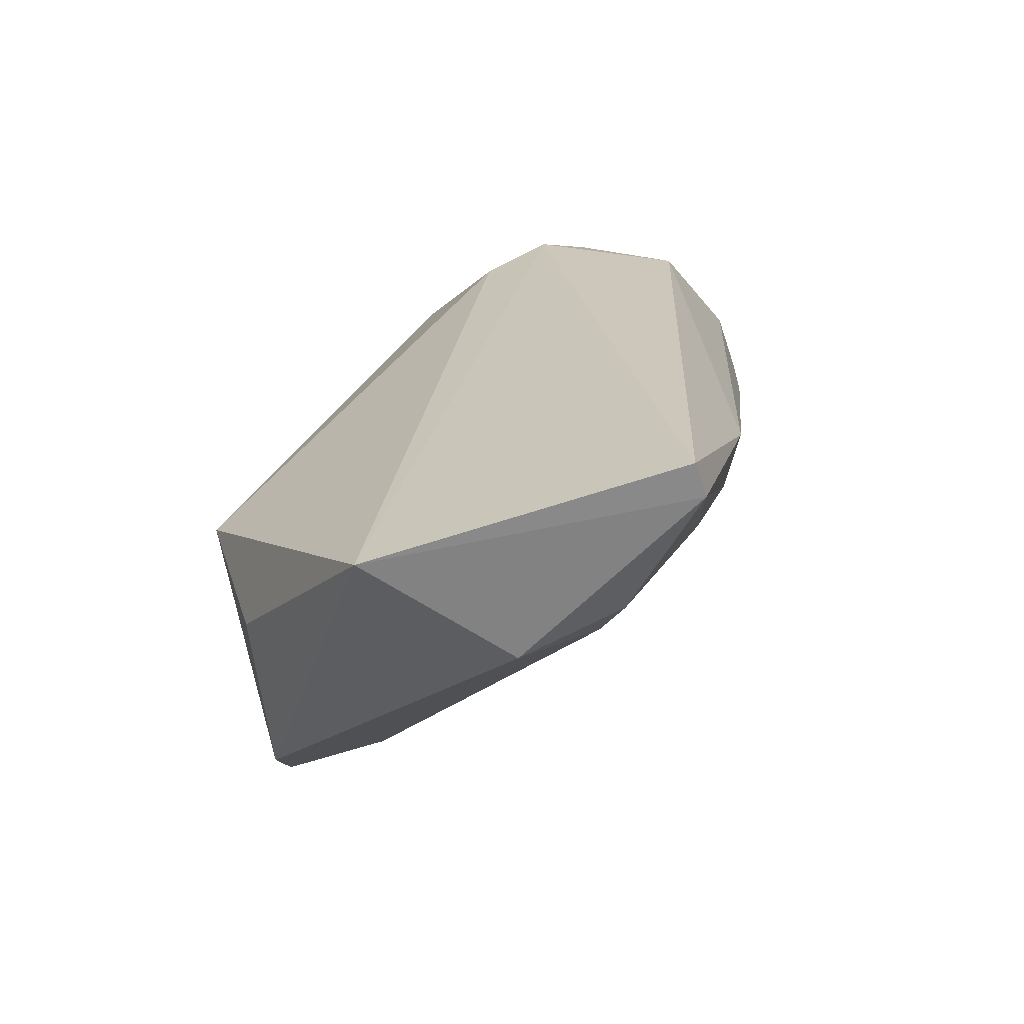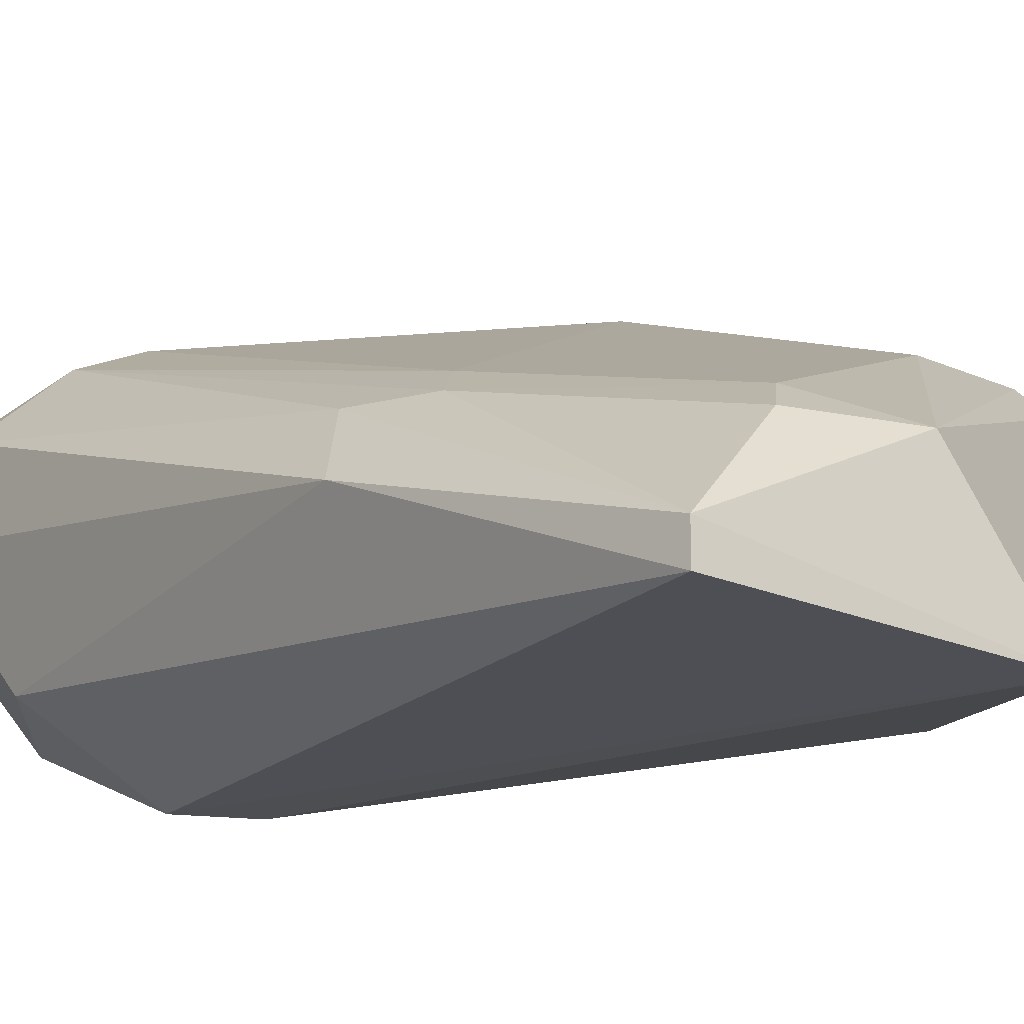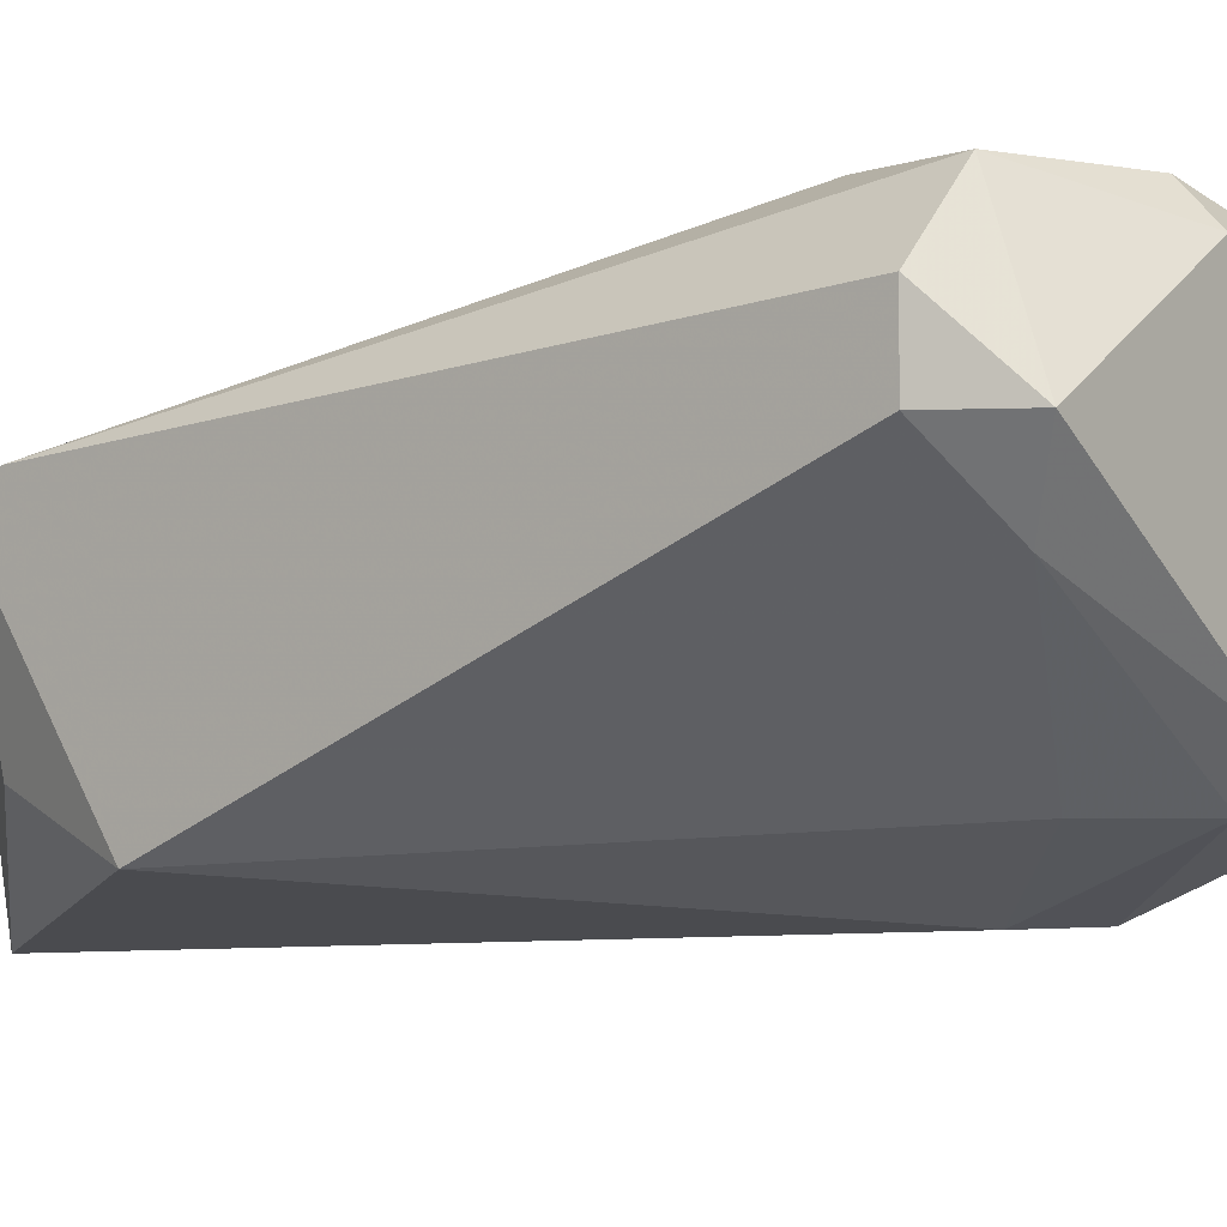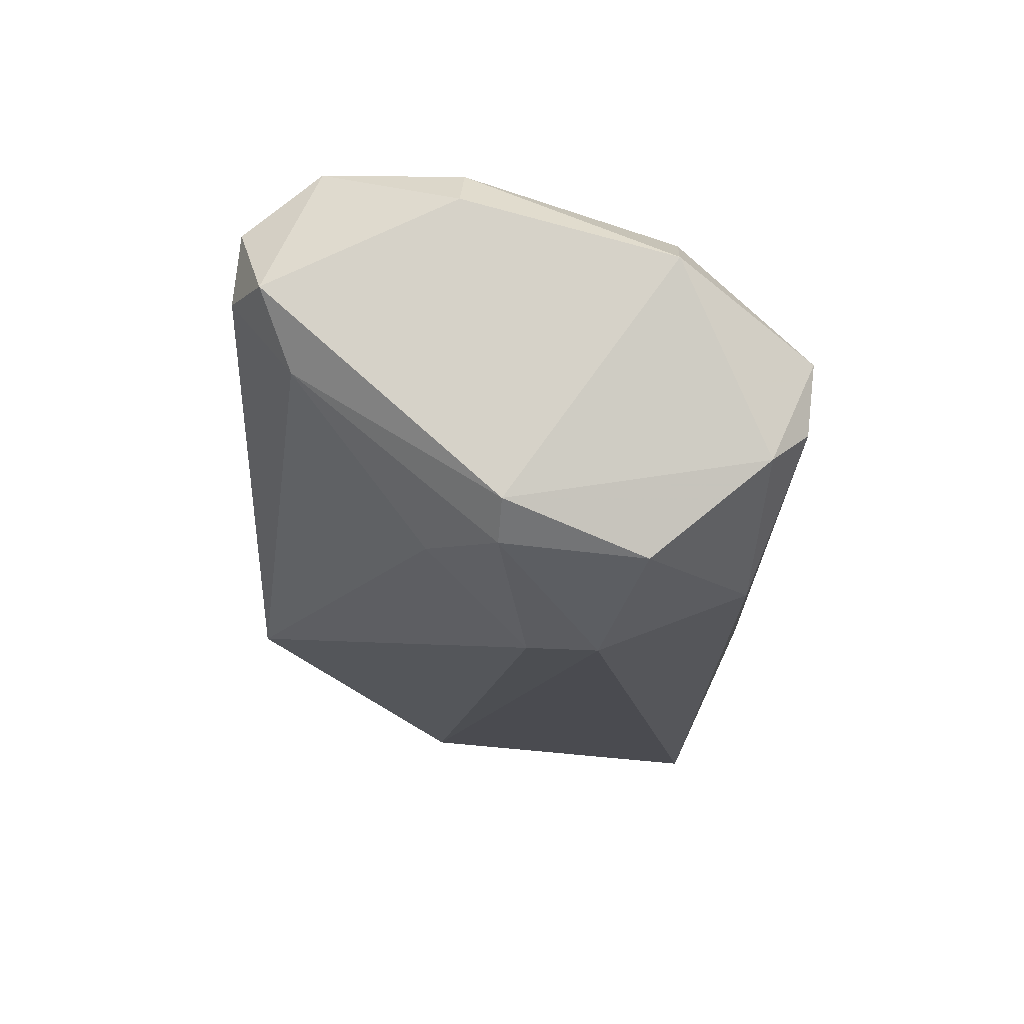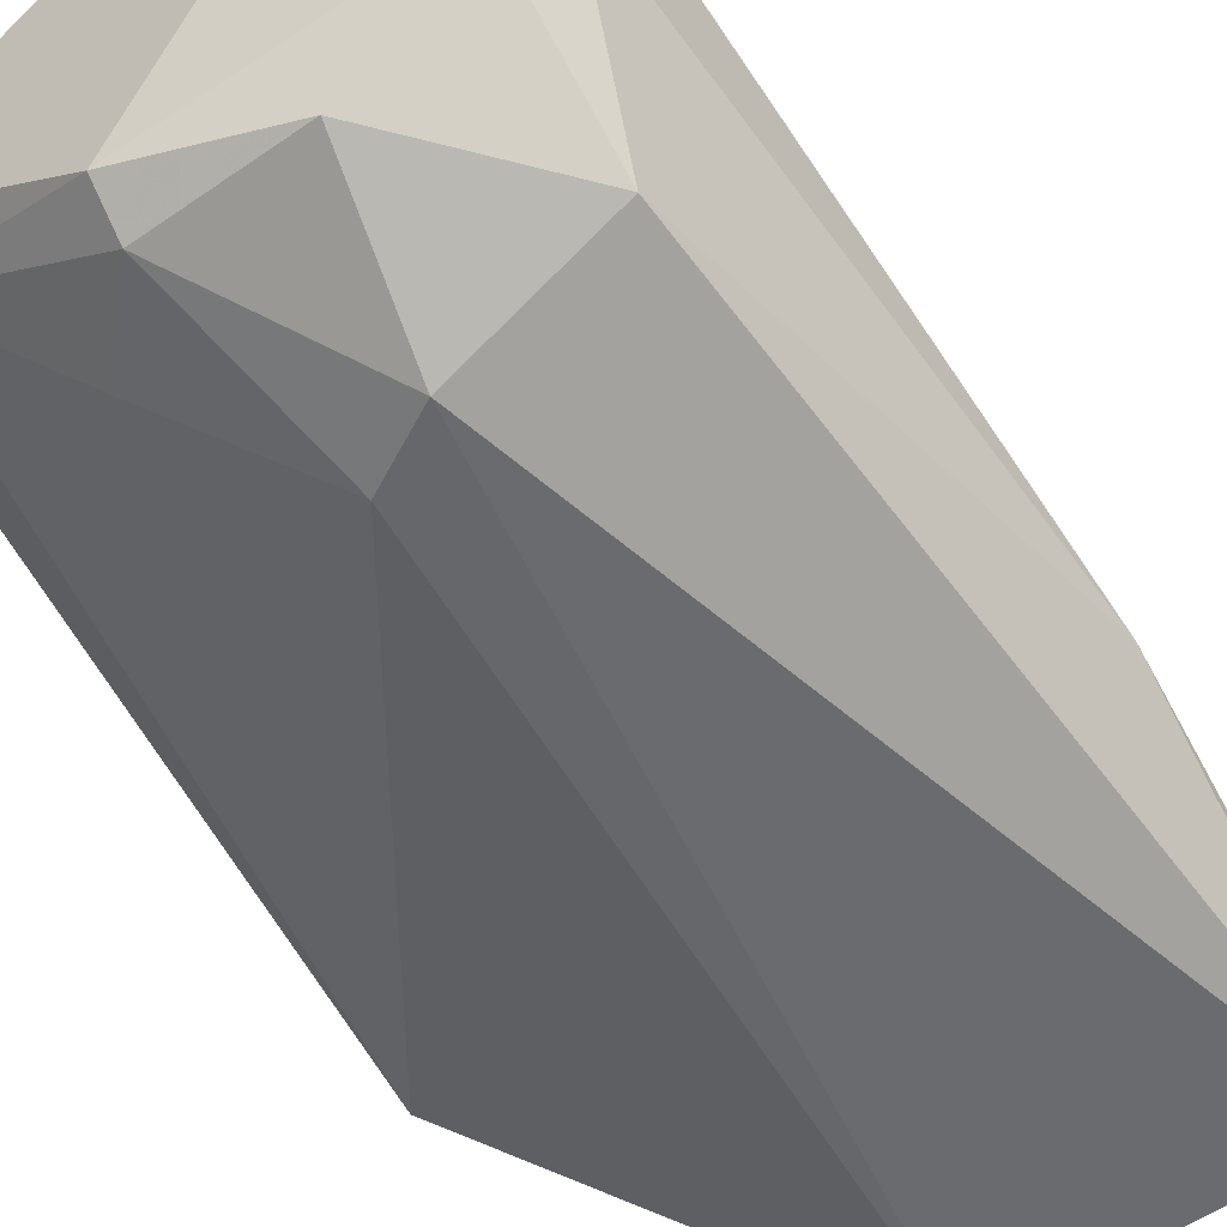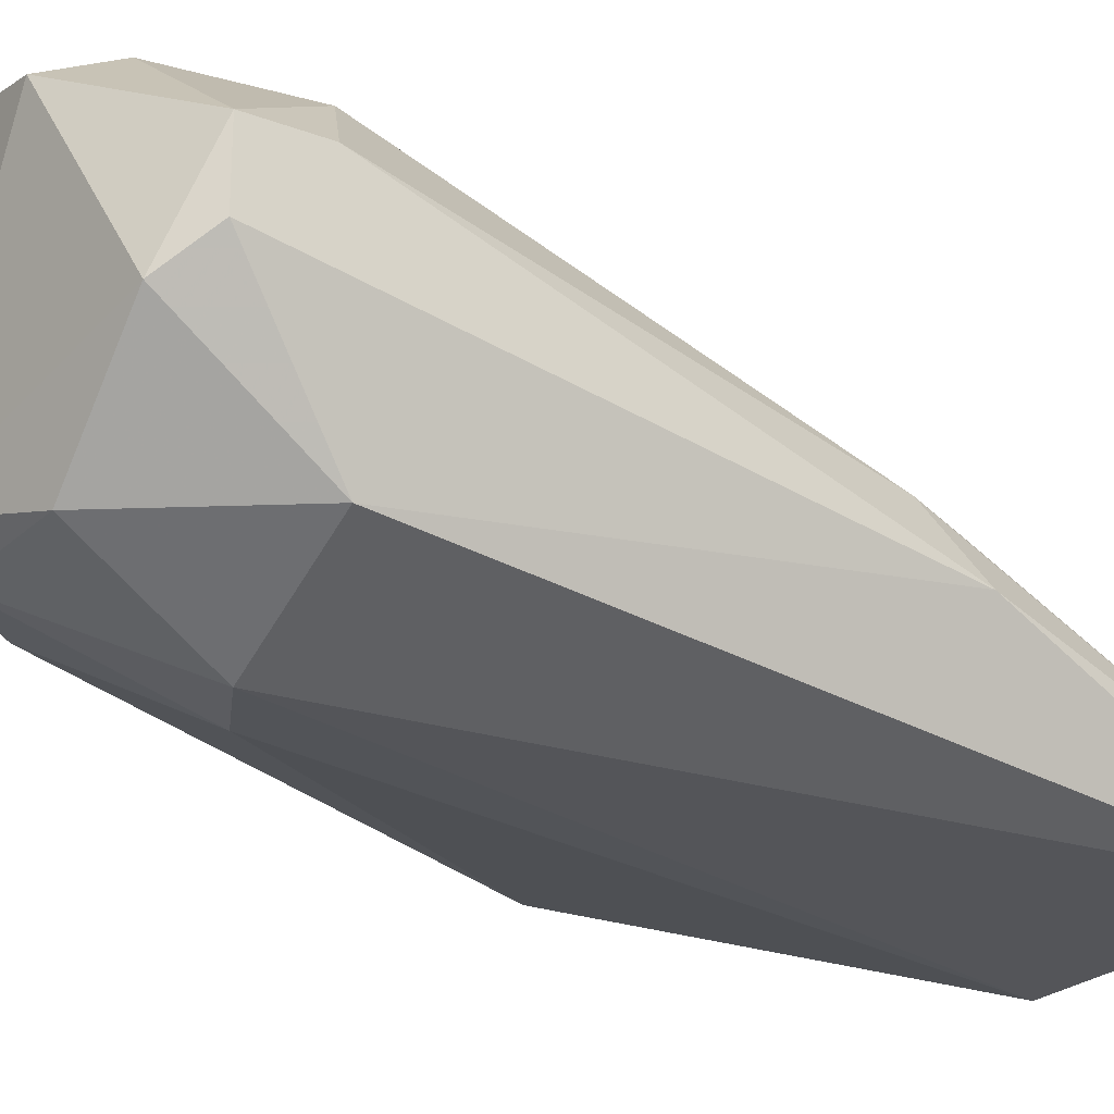
<metadata>
{"format":"obj","ext":"obj","renderer":"f3d","projection":"perspective","resolution":1024,"background":"white","views":[{"elev":-62.5,"azim":18.6,"up":"+Z"},{"elev":-20.1,"azim":141.2,"up":"+Y"},{"elev":-1.5,"azim":-51.4,"up":"+Y"},{"elev":78.4,"azim":6.1,"up":"+Z"},{"elev":-51.0,"azim":37.1,"up":"+Y"},{"elev":-22.6,"azim":56.7,"up":"+Y"}]}
</metadata>
<code>
v 1.016 0.8254 0.8888
v 1.016 0.7618 0.8888
v 0.9841 0.5714 0.09524
v 0.6984 0.635 0.857
v 0.6032 0.9524 0.7935
v 0.5079 0.6032 0.381
v 0.6984 0.8888 0.4763
v 0.5398 0.8254 0.9523
v 0.8571 0.5714 0.7935
v 0.6973 0.5359 0.08713
v 0.5079 0.8254 0.2859
v 0.9523 0.8888 0.7935
v 0.8888 0.6667 0.1271
v 0.6984 0.9524 0.9205
v 0.7619 0.6667 0.9523
v 0.5079 0.8888 0.8888
v 0.9841 0.5397 0.09524
v 0.9841 0.635 0.7935
v 0.8888 0.8888 0.9523
v 0.7936 0.6667 0.09524
v 1.016 0.6667 0.381
v 0.8888 0.635 0.9205
v 0.8888 0.9206 0.7935
v 0.9523 0.7302 0.3493
v 0.7936 0.5714 0.7618
v 0.6032 0.8254 0.2859
v 0.5715 0.7618 0.9205
v 0.5079 0.7936 0.2541
v 0.5715 0.9524 0.8888
v 0.5364 0.6474 0.258
v 0.9841 0.7302 0.9205
v 0.5079 0.8254 0.8888
v 0.6984 0.9524 0.7935
v 0.9206 0.7618 0.381
v 0.8888 0.9206 0.8888
v 0.8571 0.6984 0.1588
v 0.6984 0.9206 0.9523
v 0.7619 0.635 0.9205
v 0.9841 0.7302 0.4128
v 1.016 0.8254 0.8253
f 21 39 40
f 5 7 11
f 11 6 16
f 9 10 17
f 10 3 17
f 9 17 18
f 8 15 19
f 3 10 20
f 13 3 20
f 1 2 21
f 17 3 21
f 2 18 21
f 18 17 21
f 9 18 22
f 3 13 24
f 4 6 25
f 6 10 25
f 10 9 25
f 11 7 26
f 20 11 26
f 6 4 27
f 15 8 27
f 6 11 28
f 20 10 28
f 11 20 28
f 5 11 29
f 14 5 29
f 16 8 29
f 11 16 29
f 10 6 30
f 6 28 30
f 28 10 30
f 2 1 31
f 18 2 31
f 1 19 31
f 19 15 31
f 15 22 31
f 22 18 31
f 16 6 32
f 8 16 32
f 6 27 32
f 27 8 32
f 7 5 33
f 5 14 33
f 23 7 33
f 14 23 33
f 7 23 34
f 23 12 34
f 12 24 34
f 1 12 35
f 19 1 35
f 14 19 35
f 12 23 35
f 23 14 35
f 13 20 36
f 24 13 36
f 26 7 36
f 20 26 36
f 7 34 36
f 34 24 36
f 8 19 37
f 19 14 37
f 29 8 37
f 14 29 37
f 9 22 38
f 22 15 38
f 4 25 38
f 25 9 38
f 27 4 38
f 15 27 38
f 21 3 39
f 3 24 39
f 24 12 39
f 12 1 40
f 1 21 40
f 39 12 40

</code>
